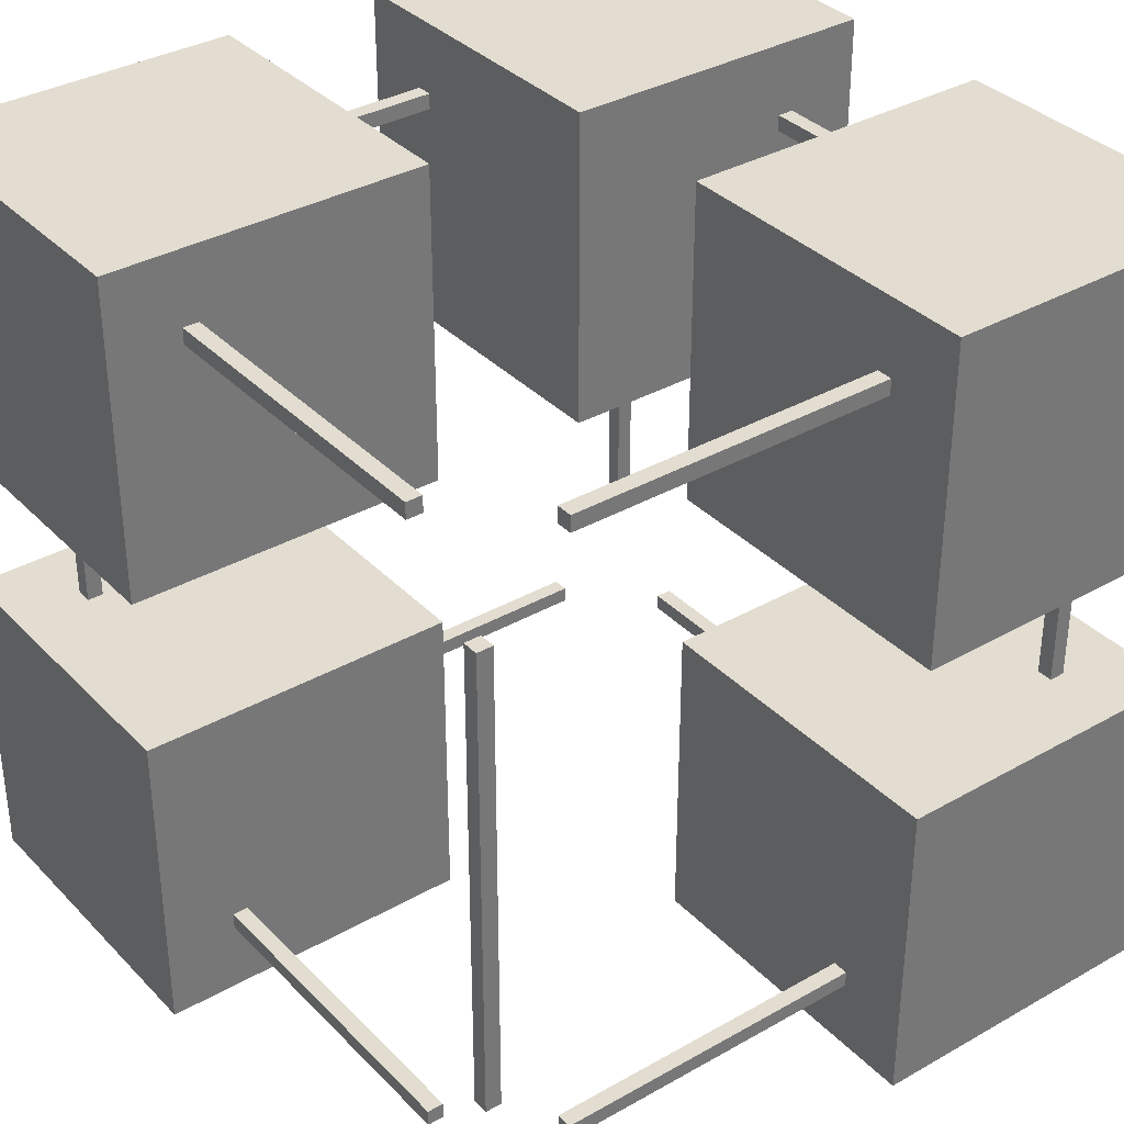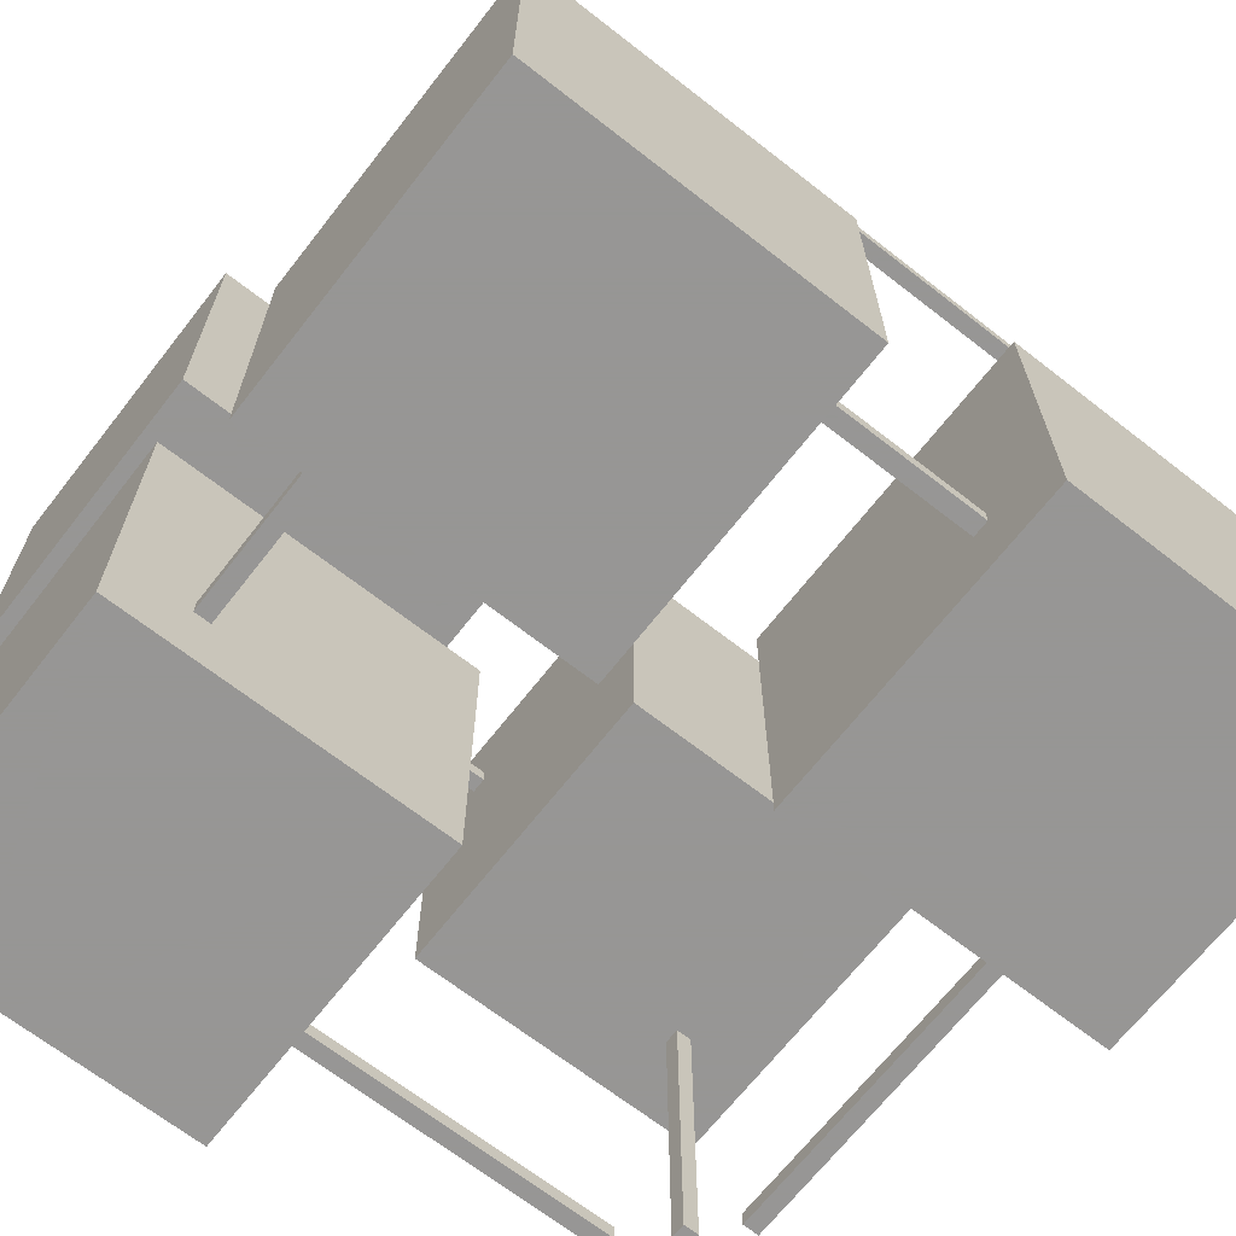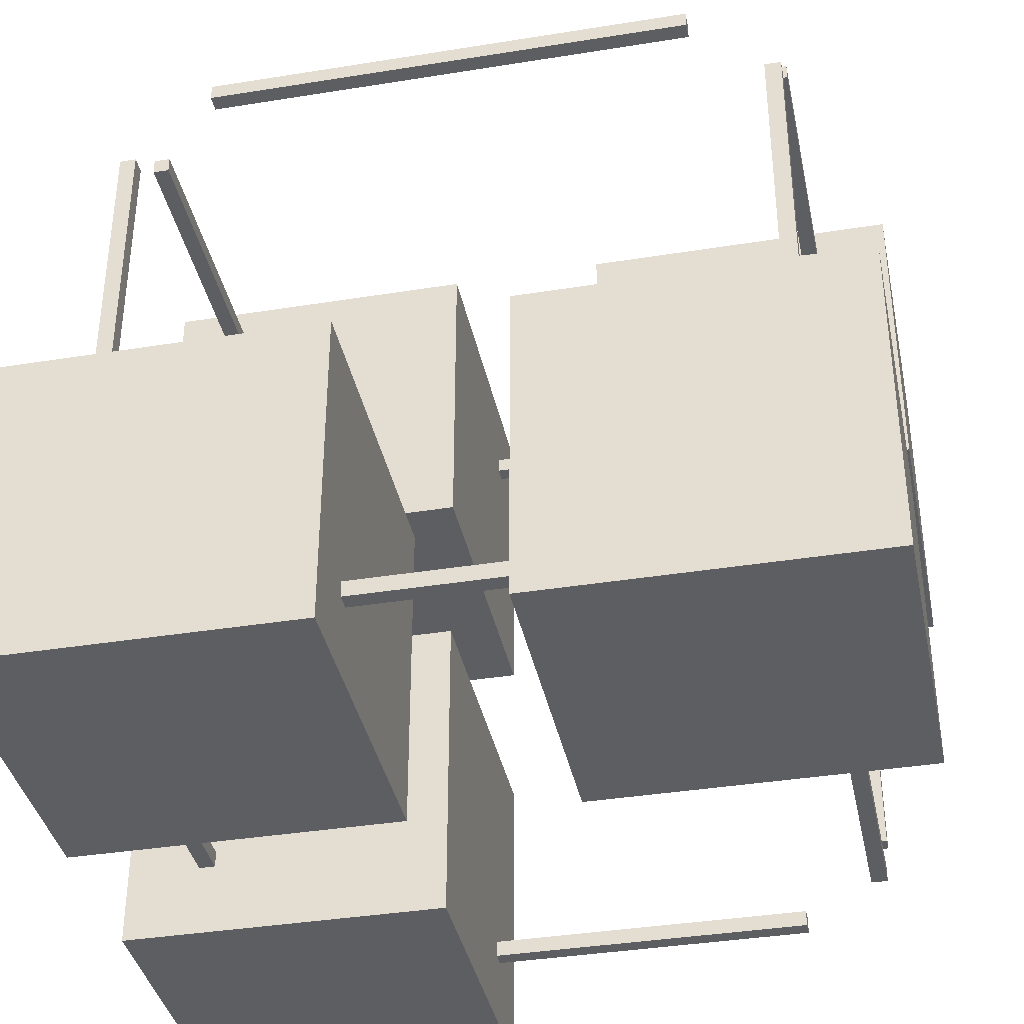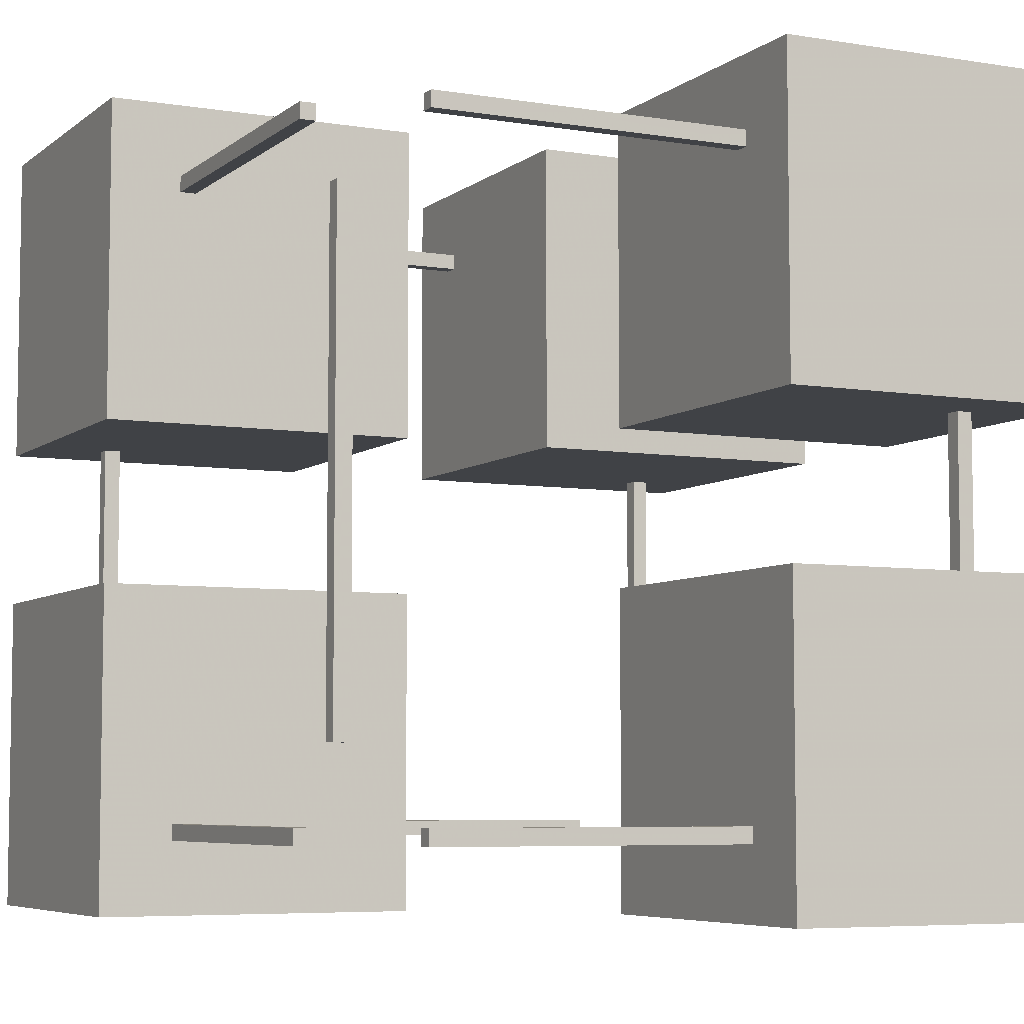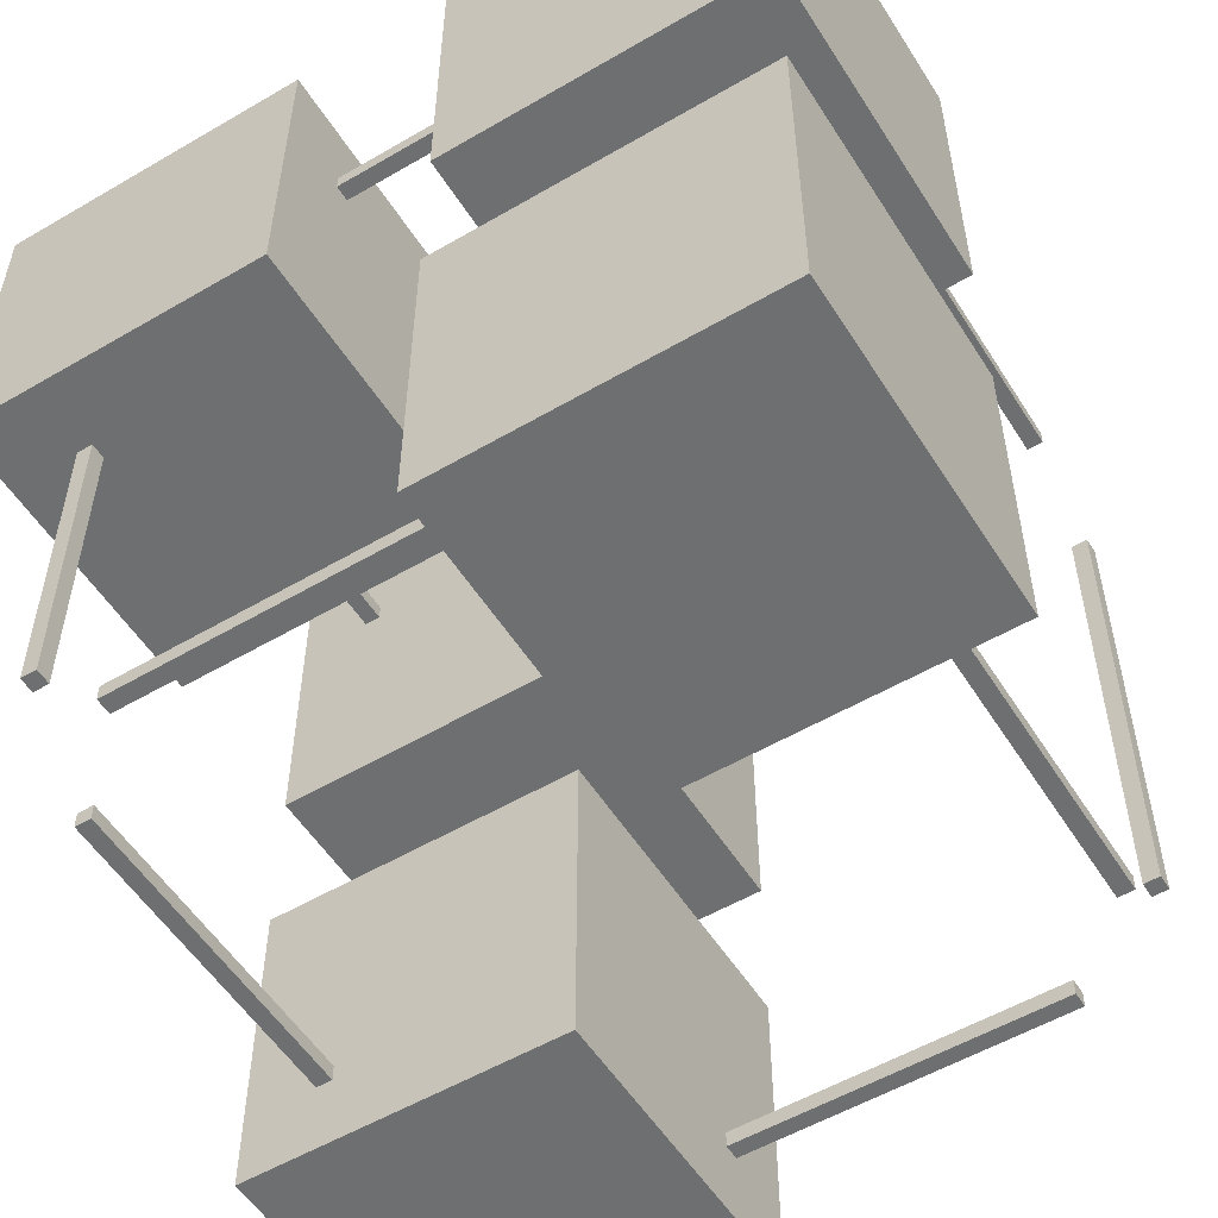
<metadata>
{"format":"obj","ext":"obj","renderer":"f3d","projection":"perspective","resolution":1024,"background":"white","views":[{"elev":35.1,"azim":-37.1,"up":"+Y"},{"elev":-67.8,"azim":-128.0,"up":"+Z"},{"elev":-37.9,"azim":-78.4,"up":"+Z"},{"elev":-6.1,"azim":-26.2,"up":"+Y"},{"elev":-54.5,"azim":-148.2,"up":"+Y"}]}
</metadata>
<code>
g BaseObj38
v -1.5 1.95 -1.95
v -1.5 1.95 -2.05
v -1.5 2.05 -1.95
v -1.5 2.05 -2.05
v 1.5 2.05 -1.95
v 1.5 2.05 -2.05
v 1.5 1.95 -1.95
v 1.5 1.95 -2.05
v -1.5 2.05 -1.95
v -1.5 2.05 -2.05
v 1.5 2.05 -1.95
v 1.5 2.05 -2.05
v 1.5 1.95 -1.95
v -1.5 1.95 -1.95
v -1.5 1.95 -2.05
v 1.5 1.95 -2.05
v -1.5 1.95 -2.05
v -1.5 2.05 -2.05
v 1.5 2.05 -2.05
v 1.5 1.95 -2.05
v 1.5 1.95 -1.95
v 1.5 2.05 -1.95
v -1.5 2.05 -1.95
v -1.5 1.95 -1.95
v -1.5 -2.05 -1.95
v -1.5 -2.05 -2.05
v -1.5 -1.95 -1.95
v -1.5 -1.95 -2.05
v 1.5 -1.95 -1.95
v 1.5 -1.95 -2.05
v 1.5 -2.05 -1.95
v 1.5 -2.05 -2.05
v -1.5 -1.95 -1.95
v -1.5 -1.95 -2.05
v 1.5 -1.95 -1.95
v 1.5 -1.95 -2.05
v 1.5 -2.05 -1.95
v -1.5 -2.05 -1.95
v -1.5 -2.05 -2.05
v 1.5 -2.05 -2.05
v -1.5 -2.05 -2.05
v -1.5 -1.95 -2.05
v 1.5 -1.95 -2.05
v 1.5 -2.05 -2.05
v 1.5 -2.05 -1.95
v 1.5 -1.95 -1.95
v -1.5 -1.95 -1.95
v -1.5 -2.05 -1.95
v -1.5 -2.05 2.05
v -1.5 -2.05 1.95
v -1.5 -1.95 2.05
v -1.5 -1.95 1.95
v 1.5 -1.95 2.05
v 1.5 -1.95 1.95
v 1.5 -2.05 2.05
v 1.5 -2.05 1.95
v -1.5 -1.95 2.05
v -1.5 -1.95 1.95
v 1.5 -1.95 2.05
v 1.5 -1.95 1.95
v 1.5 -2.05 2.05
v -1.5 -2.05 2.05
v -1.5 -2.05 1.95
v 1.5 -2.05 1.95
v -1.5 -2.05 1.95
v -1.5 -1.95 1.95
v 1.5 -1.95 1.95
v 1.5 -2.05 1.95
v 1.5 -2.05 2.05
v 1.5 -1.95 2.05
v -1.5 -1.95 2.05
v -1.5 -2.05 2.05
v -1.5 1.95 2.05
v -1.5 1.95 1.95
v -1.5 2.05 2.05
v -1.5 2.05 1.95
v 1.5 2.05 2.05
v 1.5 2.05 1.95
v 1.5 1.95 2.05
v 1.5 1.95 1.95
v -1.5 2.05 2.05
v -1.5 2.05 1.95
v 1.5 2.05 2.05
v 1.5 2.05 1.95
v 1.5 1.95 2.05
v -1.5 1.95 2.05
v -1.5 1.95 1.95
v 1.5 1.95 1.95
v -1.5 1.95 1.95
v -1.5 2.05 1.95
v 1.5 2.05 1.95
v 1.5 1.95 1.95
v 1.5 1.95 2.05
v 1.5 2.05 2.05
v -1.5 2.05 2.05
v -1.5 1.95 2.05
v 1.95 1.5 -1.95
v 1.95 1.5 -2.05
v 2.05 1.5 -1.95
v 2.05 1.5 -2.05
v 2.05 -1.5 -1.95
v 2.05 -1.5 -2.05
v 1.95 -1.5 -1.95
v 1.95 -1.5 -2.05
v 2.05 1.5 -1.95
v 2.05 1.5 -2.05
v 2.05 -1.5 -1.95
v 2.05 -1.5 -2.05
v 1.95 -1.5 -1.95
v 1.95 1.5 -1.95
v 1.95 1.5 -2.05
v 1.95 -1.5 -2.05
v 1.95 1.5 -2.05
v 2.05 1.5 -2.05
v 2.05 -1.5 -2.05
v 1.95 -1.5 -2.05
v 1.95 -1.5 -1.95
v 2.05 -1.5 -1.95
v 2.05 1.5 -1.95
v 1.95 1.5 -1.95
v -2.05 1.5 -1.95
v -2.05 1.5 -2.05
v -1.95 1.5 -1.95
v -1.95 1.5 -2.05
v -1.95 -1.5 -1.95
v -1.95 -1.5 -2.05
v -2.05 -1.5 -1.95
v -2.05 -1.5 -2.05
v -1.95 1.5 -1.95
v -1.95 1.5 -2.05
v -1.95 -1.5 -1.95
v -1.95 -1.5 -2.05
v -2.05 -1.5 -1.95
v -2.05 1.5 -1.95
v -2.05 1.5 -2.05
v -2.05 -1.5 -2.05
v -2.05 1.5 -2.05
v -1.95 1.5 -2.05
v -1.95 -1.5 -2.05
v -2.05 -1.5 -2.05
v -2.05 -1.5 -1.95
v -1.95 -1.5 -1.95
v -1.95 1.5 -1.95
v -2.05 1.5 -1.95
v -2.05 1.5 2.05
v -2.05 1.5 1.95
v -1.95 1.5 2.05
v -1.95 1.5 1.95
v -1.95 -1.5 2.05
v -1.95 -1.5 1.95
v -2.05 -1.5 2.05
v -2.05 -1.5 1.95
v -1.95 1.5 2.05
v -1.95 1.5 1.95
v -1.95 -1.5 2.05
v -1.95 -1.5 1.95
v -2.05 -1.5 2.05
v -2.05 1.5 2.05
v -2.05 1.5 1.95
v -2.05 -1.5 1.95
v -2.05 1.5 1.95
v -1.95 1.5 1.95
v -1.95 -1.5 1.95
v -2.05 -1.5 1.95
v -2.05 -1.5 2.05
v -1.95 -1.5 2.05
v -1.95 1.5 2.05
v -2.05 1.5 2.05
v 1.95 1.5 2.05
v 1.95 1.5 1.95
v 2.05 1.5 2.05
v 2.05 1.5 1.95
v 2.05 -1.5 2.05
v 2.05 -1.5 1.95
v 1.95 -1.5 2.05
v 1.95 -1.5 1.95
v 2.05 1.5 2.05
v 2.05 1.5 1.95
v 2.05 -1.5 2.05
v 2.05 -1.5 1.95
v 1.95 -1.5 2.05
v 1.95 1.5 2.05
v 1.95 1.5 1.95
v 1.95 -1.5 1.95
v 1.95 1.5 1.95
v 2.05 1.5 1.95
v 2.05 -1.5 1.95
v 1.95 -1.5 1.95
v 1.95 -1.5 2.05
v 2.05 -1.5 2.05
v 2.05 1.5 2.05
v 1.95 1.5 2.05
v 2.05 1.95 1.5
v 1.95 1.95 1.5
v 2.05 2.05 1.5
v 1.95 2.05 1.5
v 2.05 2.05 -1.5
v 1.95 2.05 -1.5
v 2.05 1.95 -1.5
v 1.95 1.95 -1.5
v 2.05 2.05 1.5
v 1.95 2.05 1.5
v 2.05 2.05 -1.5
v 1.95 2.05 -1.5
v 2.05 1.95 -1.5
v 2.05 1.95 1.5
v 1.95 1.95 1.5
v 1.95 1.95 -1.5
v 1.95 1.95 1.5
v 1.95 2.05 1.5
v 1.95 2.05 -1.5
v 1.95 1.95 -1.5
v 2.05 1.95 -1.5
v 2.05 2.05 -1.5
v 2.05 2.05 1.5
v 2.05 1.95 1.5
v 2.05 -2.05 1.5
v 1.95 -2.05 1.5
v 2.05 -1.95 1.5
v 1.95 -1.95 1.5
v 2.05 -1.95 -1.5
v 1.95 -1.95 -1.5
v 2.05 -2.05 -1.5
v 1.95 -2.05 -1.5
v 2.05 -1.95 1.5
v 1.95 -1.95 1.5
v 2.05 -1.95 -1.5
v 1.95 -1.95 -1.5
v 2.05 -2.05 -1.5
v 2.05 -2.05 1.5
v 1.95 -2.05 1.5
v 1.95 -2.05 -1.5
v 1.95 -2.05 1.5
v 1.95 -1.95 1.5
v 1.95 -1.95 -1.5
v 1.95 -2.05 -1.5
v 2.05 -2.05 -1.5
v 2.05 -1.95 -1.5
v 2.05 -1.95 1.5
v 2.05 -2.05 1.5
v -1.95 -2.05 1.5
v -2.05 -2.05 1.5
v -1.95 -1.95 1.5
v -2.05 -1.95 1.5
v -1.95 -1.95 -1.5
v -2.05 -1.95 -1.5
v -1.95 -2.05 -1.5
v -2.05 -2.05 -1.5
v -1.95 -1.95 1.5
v -2.05 -1.95 1.5
v -1.95 -1.95 -1.5
v -2.05 -1.95 -1.5
v -1.95 -2.05 -1.5
v -1.95 -2.05 1.5
v -2.05 -2.05 1.5
v -2.05 -2.05 -1.5
v -2.05 -2.05 1.5
v -2.05 -1.95 1.5
v -2.05 -1.95 -1.5
v -2.05 -2.05 -1.5
v -1.95 -2.05 -1.5
v -1.95 -1.95 -1.5
v -1.95 -1.95 1.5
v -1.95 -2.05 1.5
v -1.95 1.95 1.5
v -2.05 1.95 1.5
v -1.95 2.05 1.5
v -2.05 2.05 1.5
v -1.95 2.05 -1.5
v -2.05 2.05 -1.5
v -1.95 1.95 -1.5
v -2.05 1.95 -1.5
v -1.95 2.05 1.5
v -2.05 2.05 1.5
v -1.95 2.05 -1.5
v -2.05 2.05 -1.5
v -1.95 1.95 -1.5
v -1.95 1.95 1.5
v -2.05 1.95 1.5
v -2.05 1.95 -1.5
v -2.05 1.95 1.5
v -2.05 2.05 1.5
v -2.05 2.05 -1.5
v -2.05 1.95 -1.5
v -1.95 1.95 -1.5
v -1.95 2.05 -1.5
v -1.95 2.05 1.5
v -1.95 1.95 1.5
v -0.5 -2.5 -0.5
v -2.5 -2.5 -0.5
v -0.5 -0.5 -0.5
v -2.5 -0.5 -0.5
v -0.5 -0.5 -2.5
v -2.5 -0.5 -2.5
v -0.5 -2.5 -2.5
v -2.5 -2.5 -2.5
v -0.5 -0.5 -0.5
v -2.5 -0.5 -0.5
v -0.5 -0.5 -2.5
v -2.5 -0.5 -2.5
v -0.5 -2.5 -2.5
v -0.5 -2.5 -0.5
v -2.5 -2.5 -0.5
v -2.5 -2.5 -2.5
v -2.5 -2.5 -0.5
v -2.5 -0.5 -0.5
v -2.5 -0.5 -2.5
v -2.5 -2.5 -2.5
v -0.5 -2.5 -2.5
v -0.5 -0.5 -2.5
v -0.5 -0.5 -0.5
v -0.5 -2.5 -0.5
v -0.5 0.5 -0.5
v -2.5 0.5 -0.5
v -0.5 2.5 -0.5
v -2.5 2.5 -0.5
v -0.5 2.5 -2.5
v -2.5 2.5 -2.5
v -0.5 0.5 -2.5
v -2.5 0.5 -2.5
v -0.5 2.5 -0.5
v -2.5 2.5 -0.5
v -0.5 2.5 -2.5
v -2.5 2.5 -2.5
v -0.5 0.5 -2.5
v -0.5 0.5 -0.5
v -2.5 0.5 -0.5
v -2.5 0.5 -2.5
v -2.5 0.5 -0.5
v -2.5 2.5 -0.5
v -2.5 2.5 -2.5
v -2.5 0.5 -2.5
v -0.5 0.5 -2.5
v -0.5 2.5 -2.5
v -0.5 2.5 -0.5
v -0.5 0.5 -0.5
v 2.5 -2.5 2.5
v 0.5 -2.5 2.5
v 2.5 -0.5 2.5
v 0.5 -0.5 2.5
v 2.5 -0.5 0.5
v 0.5 -0.5 0.5
v 2.5 -2.5 0.5
v 0.5 -2.5 0.5
v 2.5 -0.5 2.5
v 0.5 -0.5 2.5
v 2.5 -0.5 0.5
v 0.5 -0.5 0.5
v 2.5 -2.5 0.5
v 2.5 -2.5 2.5
v 0.5 -2.5 2.5
v 0.5 -2.5 0.5
v 0.5 -2.5 2.5
v 0.5 -0.5 2.5
v 0.5 -0.5 0.5
v 0.5 -2.5 0.5
v 2.5 -2.5 0.5
v 2.5 -0.5 0.5
v 2.5 -0.5 2.5
v 2.5 -2.5 2.5
v 2.5 0.5 -0.5
v 0.5 0.5 -0.5
v 2.5 2.5 -0.5
v 0.5 2.5 -0.5
v 2.5 2.5 -2.5
v 0.5 2.5 -2.5
v 2.5 0.5 -2.5
v 0.5 0.5 -2.5
v 2.5 2.5 -0.5
v 0.5 2.5 -0.5
v 2.5 2.5 -2.5
v 0.5 2.5 -2.5
v 2.5 0.5 -2.5
v 2.5 0.5 -0.5
v 0.5 0.5 -0.5
v 0.5 0.5 -2.5
v 0.5 0.5 -0.5
v 0.5 2.5 -0.5
v 0.5 2.5 -2.5
v 0.5 0.5 -2.5
v 2.5 0.5 -2.5
v 2.5 2.5 -2.5
v 2.5 2.5 -0.5
v 2.5 0.5 -0.5
v 2.5 0.5 2.5
v 0.5 0.5 2.5
v 2.5 2.5 2.5
v 0.5 2.5 2.5
v 2.5 2.5 0.5
v 0.5 2.5 0.5
v 2.5 0.5 0.5
v 0.5 0.5 0.5
v 2.5 2.5 2.5
v 0.5 2.5 2.5
v 2.5 2.5 0.5
v 0.5 2.5 0.5
v 2.5 0.5 0.5
v 2.5 0.5 2.5
v 0.5 0.5 2.5
v 0.5 0.5 0.5
v 0.5 0.5 2.5
v 0.5 2.5 2.5
v 0.5 2.5 0.5
v 0.5 0.5 0.5
v 2.5 0.5 0.5
v 2.5 2.5 0.5
v 2.5 2.5 2.5
v 2.5 0.5 2.5
f 1 3 4
f 1 4 2
f 9 5 6
f 9 6 10
f 11 7 8
f 11 8 12
f 13 14 15
f 13 15 16
f 17 18 19
f 17 19 20
f 21 22 23
f 21 23 24
f 25 27 28
f 25 28 26
f 33 29 30
f 33 30 34
f 35 31 32
f 35 32 36
f 37 38 39
f 37 39 40
f 41 42 43
f 41 43 44
f 45 46 47
f 45 47 48
f 49 51 52
f 49 52 50
f 57 53 54
f 57 54 58
f 59 55 56
f 59 56 60
f 61 62 63
f 61 63 64
f 65 66 67
f 65 67 68
f 69 70 71
f 69 71 72
f 73 75 76
f 73 76 74
f 81 77 78
f 81 78 82
f 83 79 80
f 83 80 84
f 85 86 87
f 85 87 88
f 89 90 91
f 89 91 92
f 93 94 95
f 93 95 96
f 97 99 100
f 97 100 98
f 105 101 102
f 105 102 106
f 107 103 104
f 107 104 108
f 109 110 111
f 109 111 112
f 113 114 115
f 113 115 116
f 117 118 119
f 117 119 120
f 121 123 124
f 121 124 122
f 129 125 126
f 129 126 130
f 131 127 128
f 131 128 132
f 133 134 135
f 133 135 136
f 137 138 139
f 137 139 140
f 141 142 143
f 141 143 144
f 145 147 148
f 145 148 146
f 153 149 150
f 153 150 154
f 155 151 152
f 155 152 156
f 157 158 159
f 157 159 160
f 161 162 163
f 161 163 164
f 165 166 167
f 165 167 168
f 169 171 172
f 169 172 170
f 177 173 174
f 177 174 178
f 179 175 176
f 179 176 180
f 181 182 183
f 181 183 184
f 185 186 187
f 185 187 188
f 189 190 191
f 189 191 192
f 193 195 196
f 193 196 194
f 201 197 198
f 201 198 202
f 203 199 200
f 203 200 204
f 205 206 207
f 205 207 208
f 209 210 211
f 209 211 212
f 213 214 215
f 213 215 216
f 217 219 220
f 217 220 218
f 225 221 222
f 225 222 226
f 227 223 224
f 227 224 228
f 229 230 231
f 229 231 232
f 233 234 235
f 233 235 236
f 237 238 239
f 237 239 240
f 241 243 244
f 241 244 242
f 249 245 246
f 249 246 250
f 251 247 248
f 251 248 252
f 253 254 255
f 253 255 256
f 257 258 259
f 257 259 260
f 261 262 263
f 261 263 264
f 265 267 268
f 265 268 266
f 273 269 270
f 273 270 274
f 275 271 272
f 275 272 276
f 277 278 279
f 277 279 280
f 281 282 283
f 281 283 284
f 285 286 287
f 285 287 288
f 289 291 292
f 289 292 290
f 297 293 294
f 297 294 298
f 299 295 296
f 299 296 300
f 301 302 303
f 301 303 304
f 305 306 307
f 305 307 308
f 309 310 311
f 309 311 312
f 313 315 316
f 313 316 314
f 321 317 318
f 321 318 322
f 323 319 320
f 323 320 324
f 325 326 327
f 325 327 328
f 329 330 331
f 329 331 332
f 333 334 335
f 333 335 336
f 337 339 340
f 337 340 338
f 345 341 342
f 345 342 346
f 347 343 344
f 347 344 348
f 349 350 351
f 349 351 352
f 353 354 355
f 353 355 356
f 357 358 359
f 357 359 360
f 361 363 364
f 361 364 362
f 369 365 366
f 369 366 370
f 371 367 368
f 371 368 372
f 373 374 375
f 373 375 376
f 377 378 379
f 377 379 380
f 381 382 383
f 381 383 384
f 385 387 388
f 385 388 386
f 393 389 390
f 393 390 394
f 395 391 392
f 395 392 396
f 397 398 399
f 397 399 400
f 401 402 403
f 401 403 404
f 405 406 407
f 405 407 408

</code>
